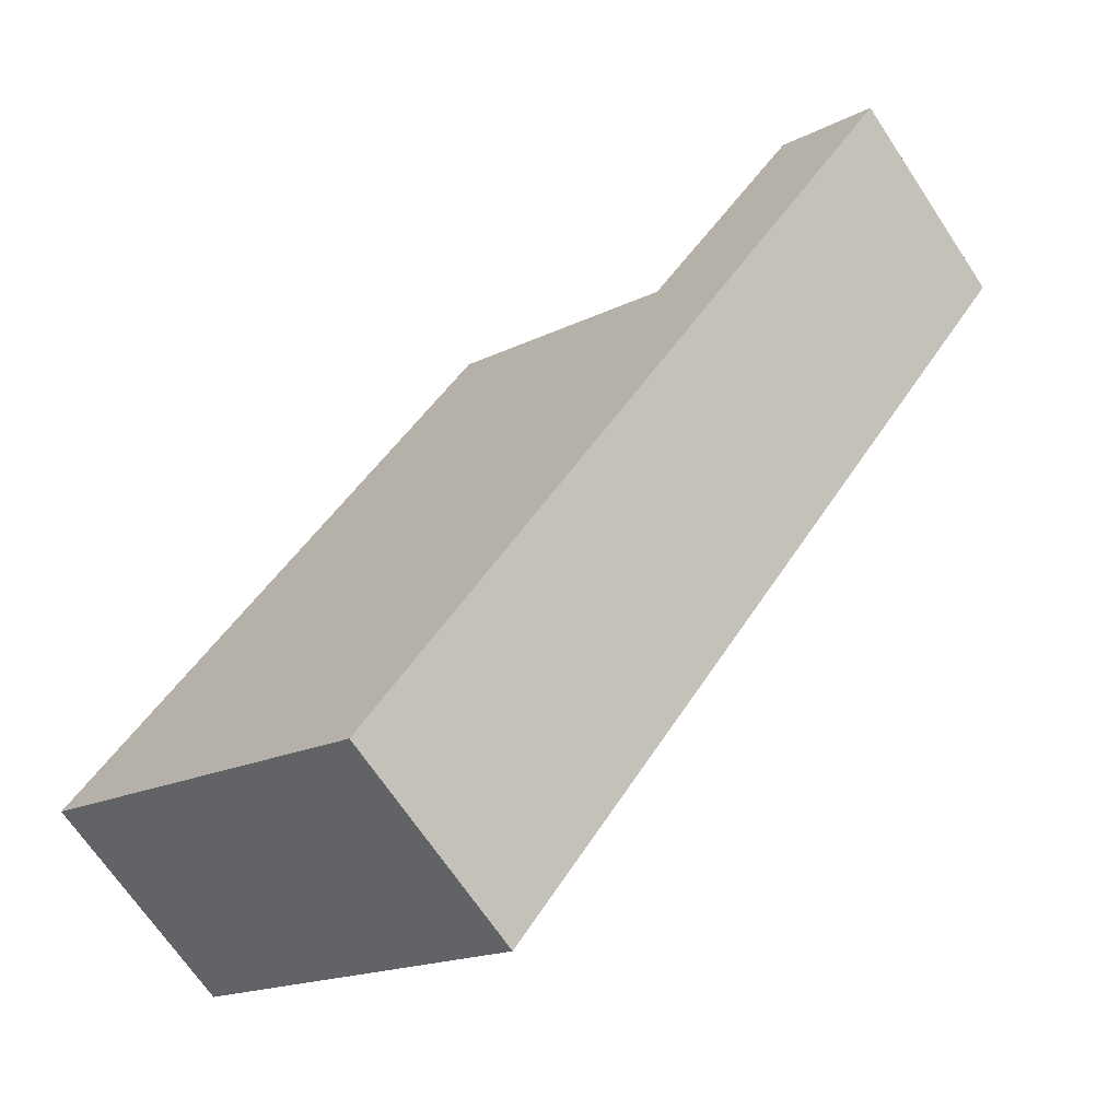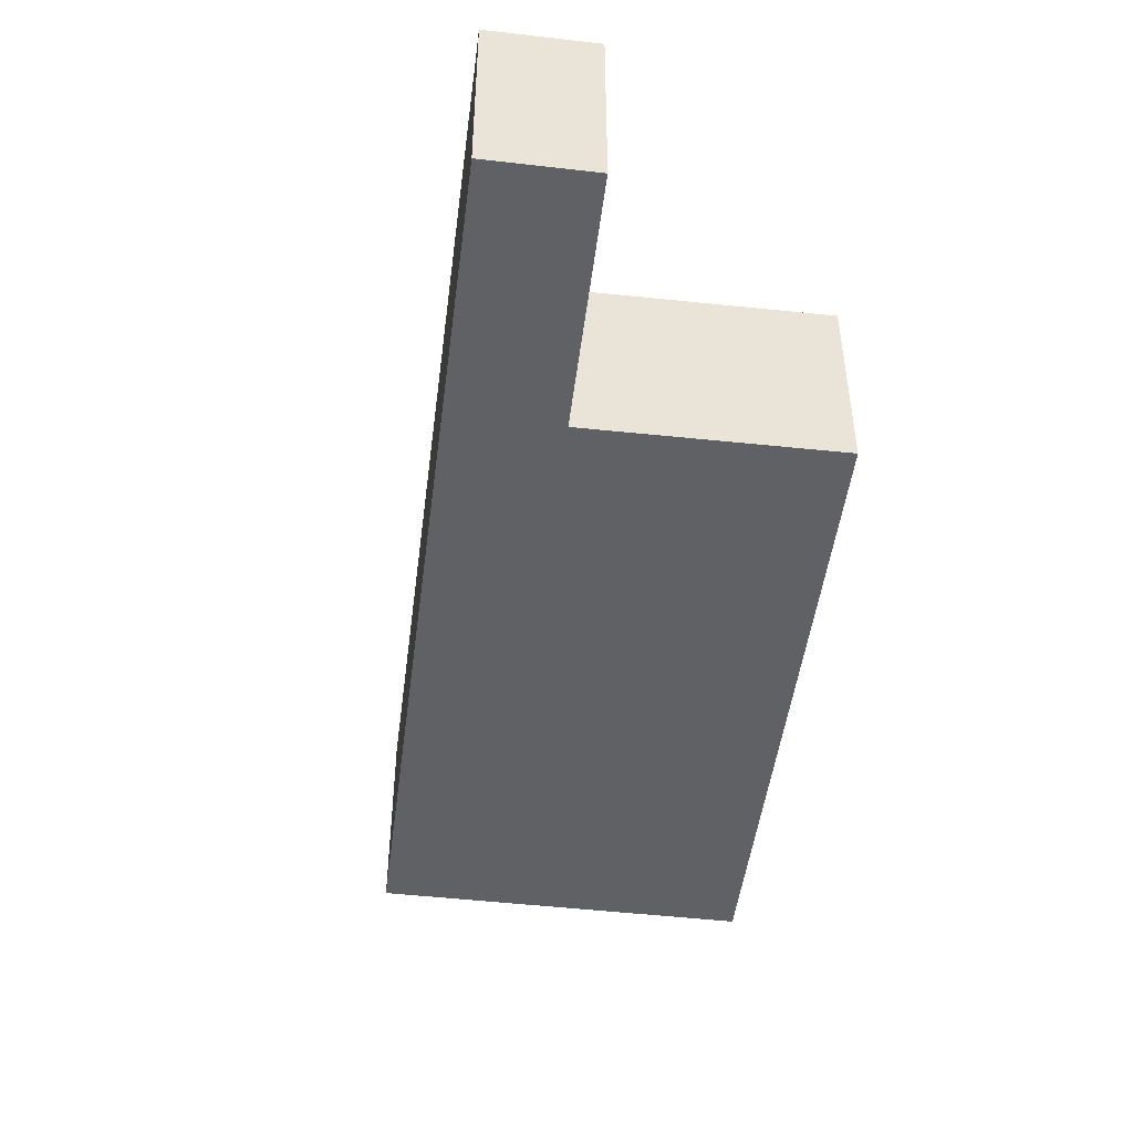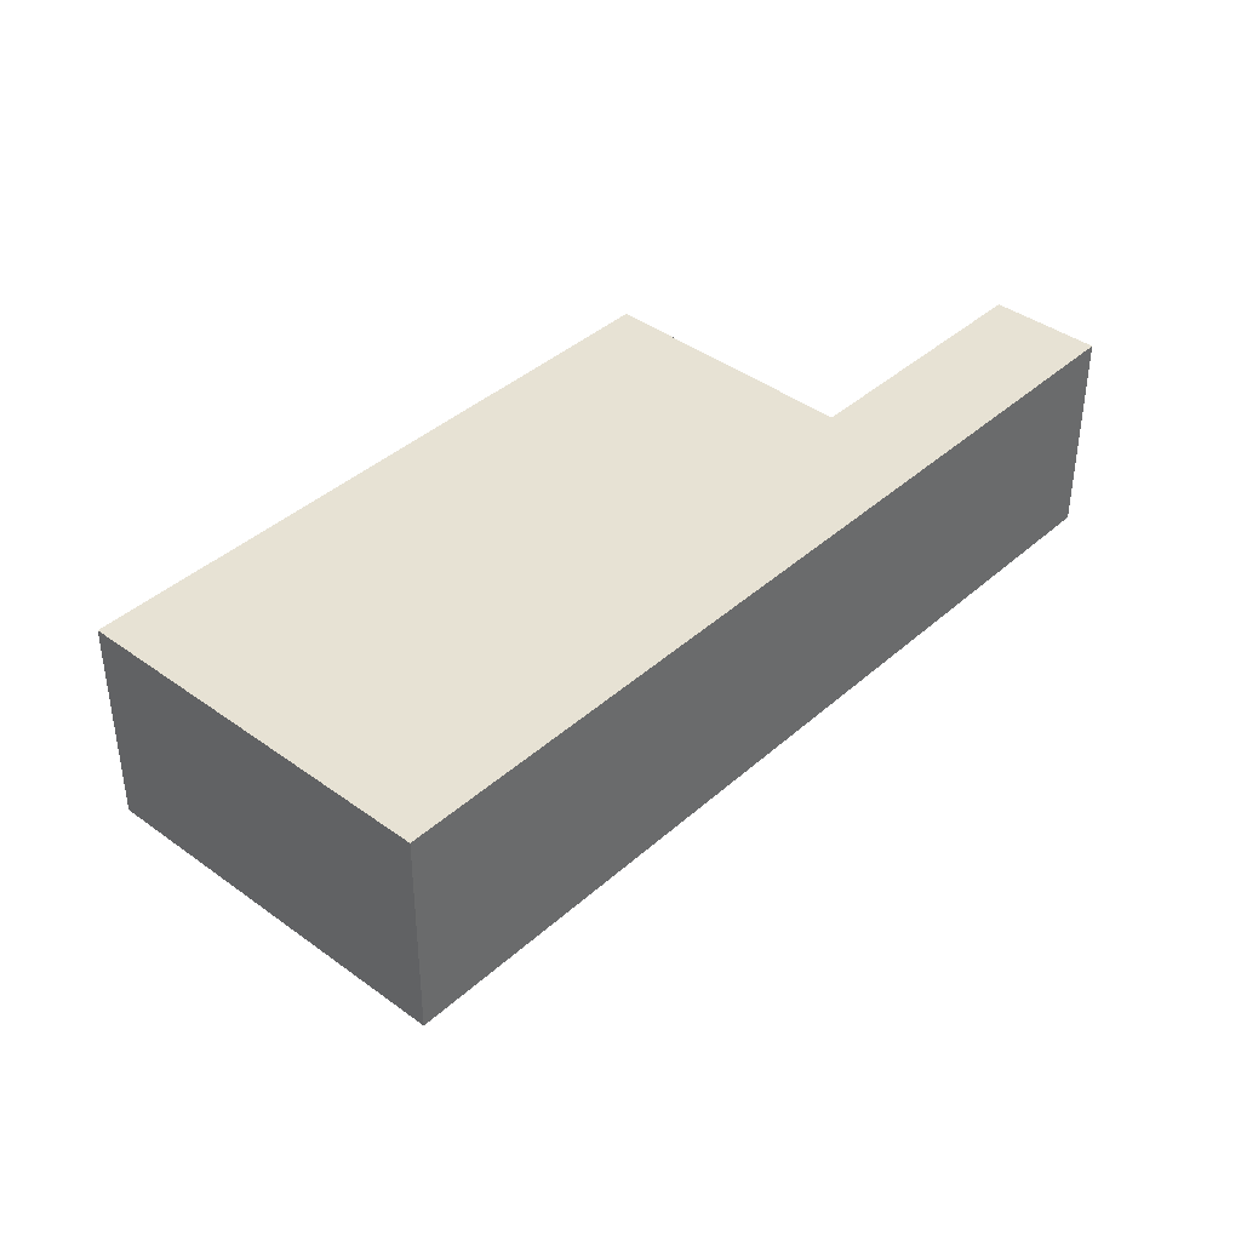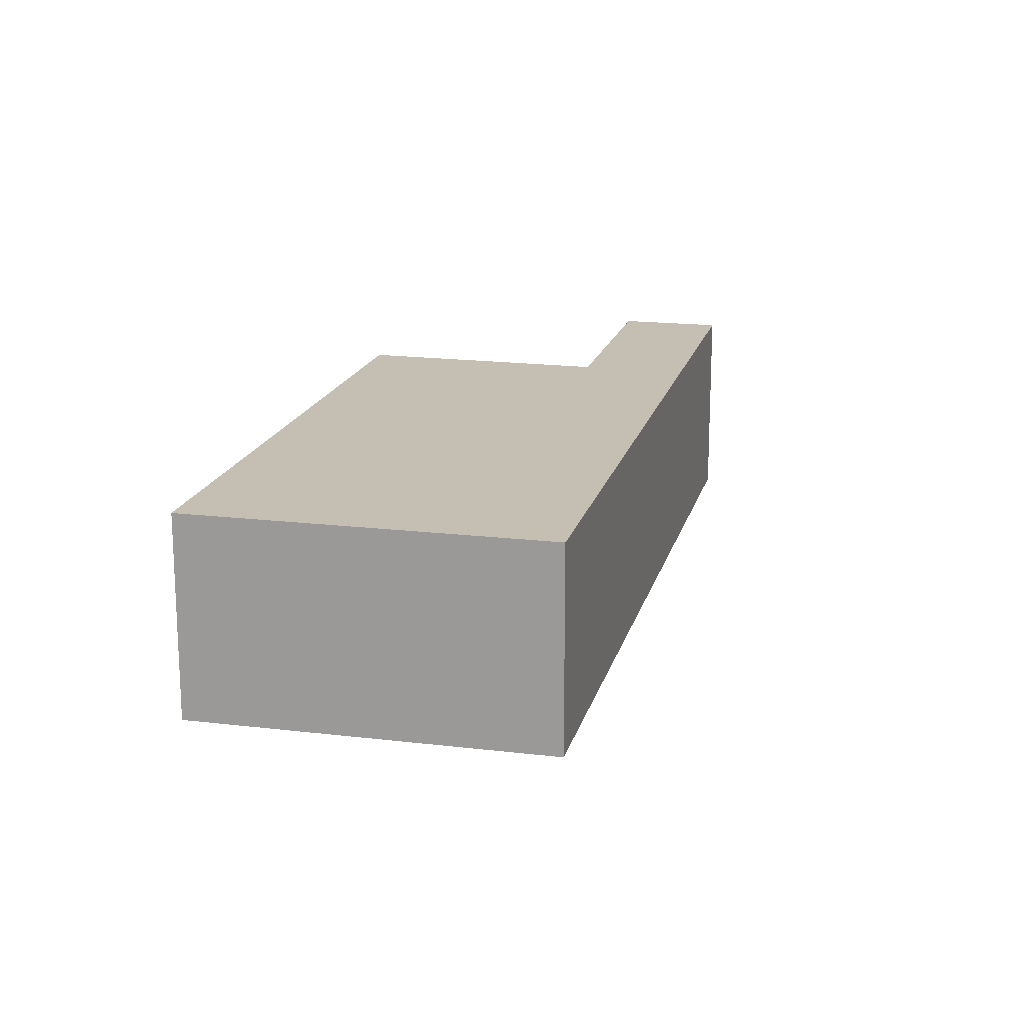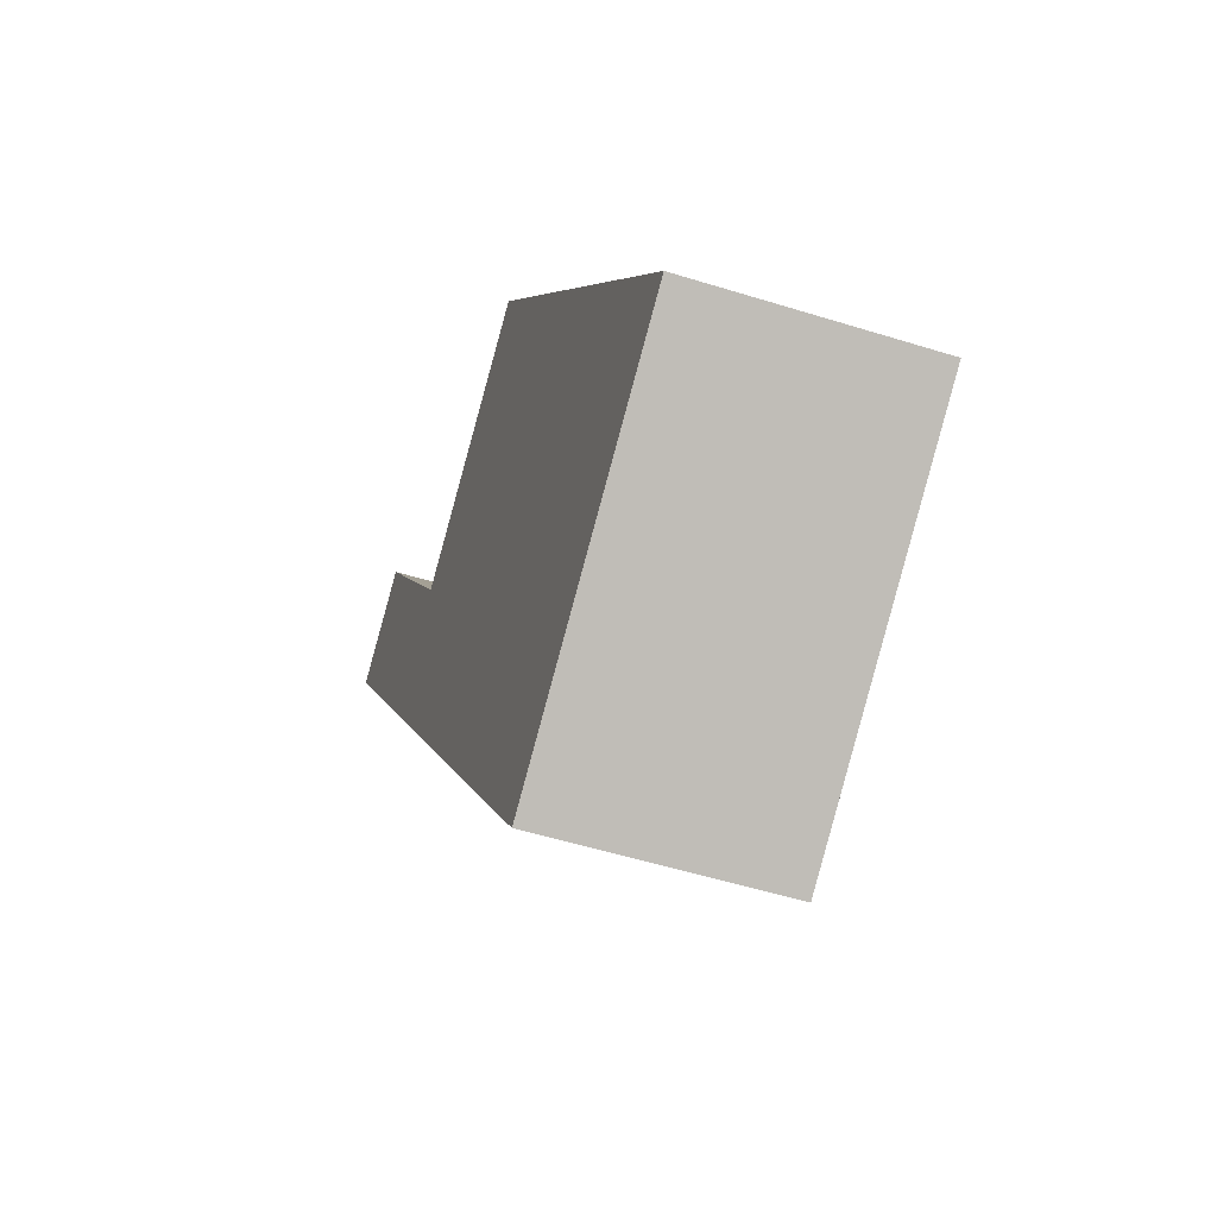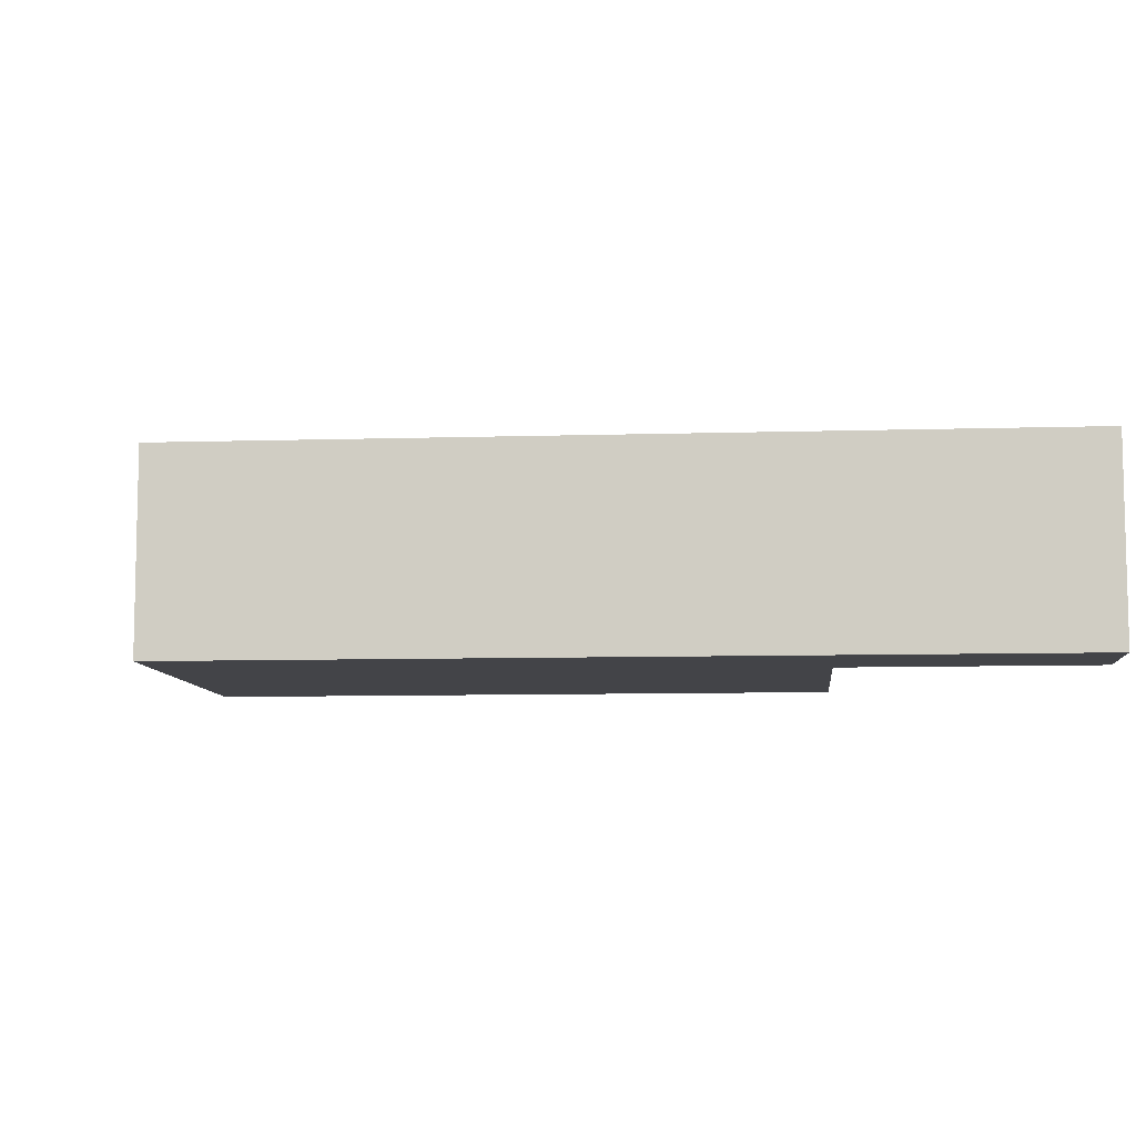
<metadata>
{"format":"obj","ext":"obj","renderer":"f3d","projection":"perspective","resolution":1024,"background":"white","views":[{"elev":-68.2,"azim":-146.4,"up":"+Z"},{"elev":-48.0,"azim":-42.5,"up":"+Y"},{"elev":39.8,"azim":-173.0,"up":"+Y"},{"elev":17.6,"azim":158.2,"up":"+Y"},{"elev":-51.7,"azim":71.2,"up":"+Z"},{"elev":-8.3,"azim":-120.4,"up":"+Y"}]}
</metadata>
<code>
v  1.931 4.462 1.358
v  3.177 4.462 -4.503
v  0 4.462 2.732e-16
v  5.133 4.462 -3.123
v  11.31 4.462 -16.03
v  5.202 4.462 -3.22
v  9.718 4.462 0.038
v  17.87 4.462 -11.41
v  0 0 0
v  1.931 -8.315e-17 1.358
v  5.202 1.972e-16 -3.22
v  9.718 -2.327e-18 0.038
v  5.133 1.912e-16 -3.123
v  17.87 6.987e-16 -11.41
v  11.31 9.818e-16 -16.03
v  3.177 2.757e-16 -4.503
g defaultobject
f 1 2 3
f 2 1 4
f 2 4 5
f 5 4 6
f 5 6 7
f 5 7 8
f 9 1 3
f 1 9 10
f 11 7 6
f 7 11 12
f 10 4 1
f 4 10 13
f 4 13 6
f 6 13 11
f 12 8 7
f 8 12 14
f 14 5 8
f 5 14 15
f 2 9 3
f 9 2 16
f 16 2 5
f 16 5 15
f 12 15 14
f 15 12 11
f 15 11 16
f 16 11 13
f 16 13 10
f 16 10 9

</code>
